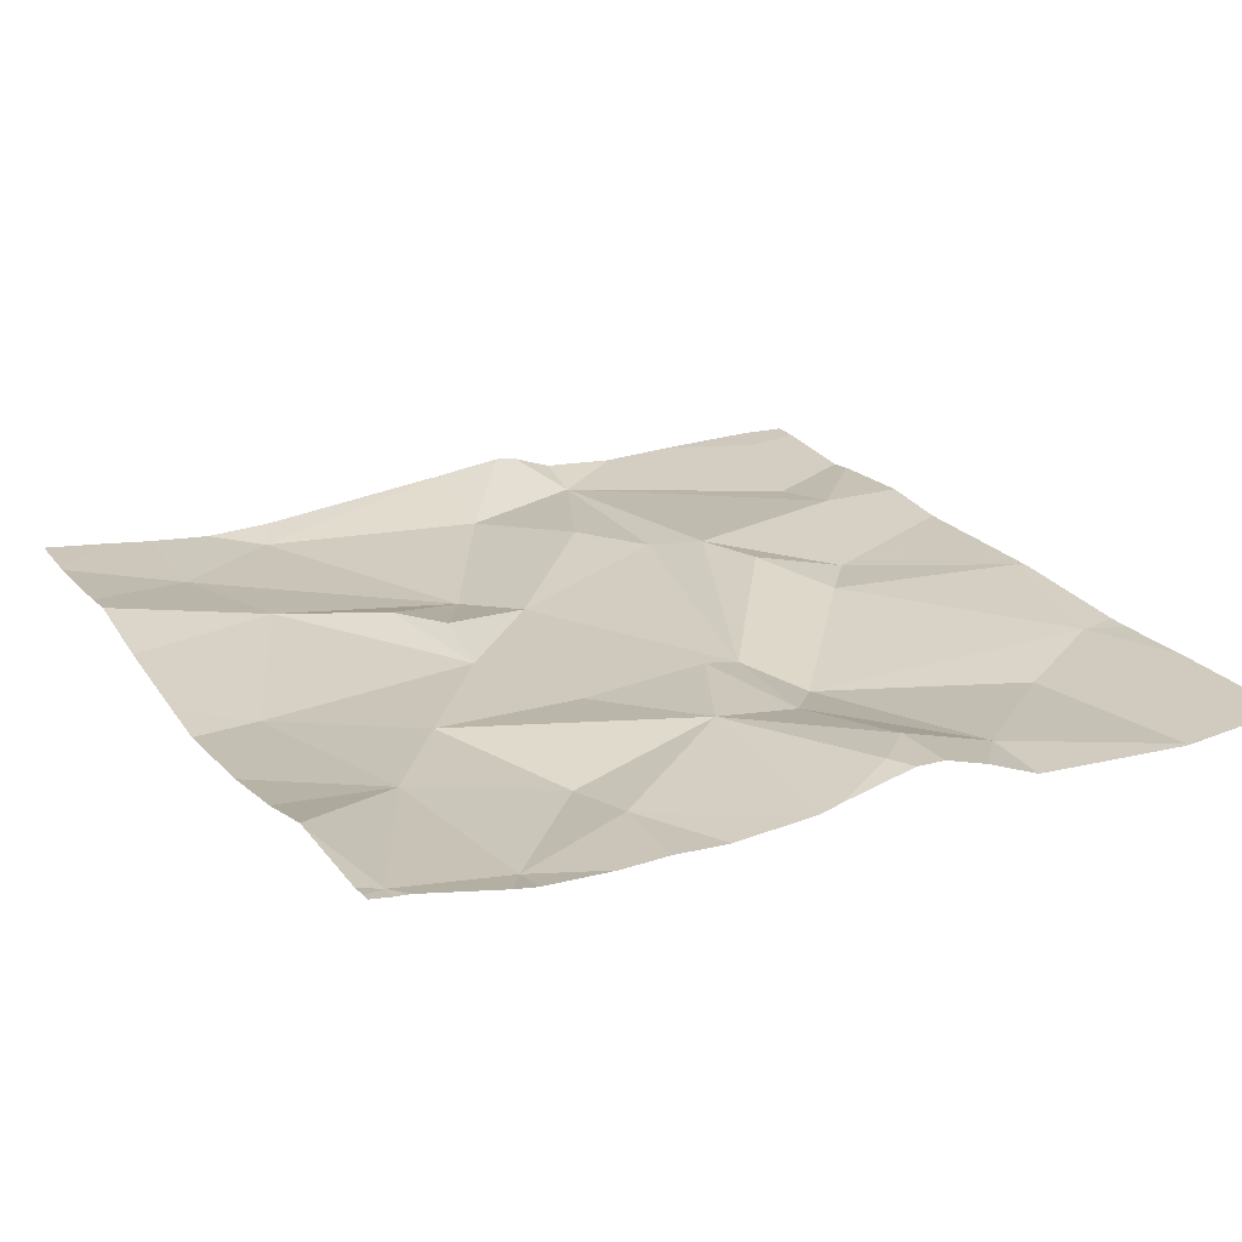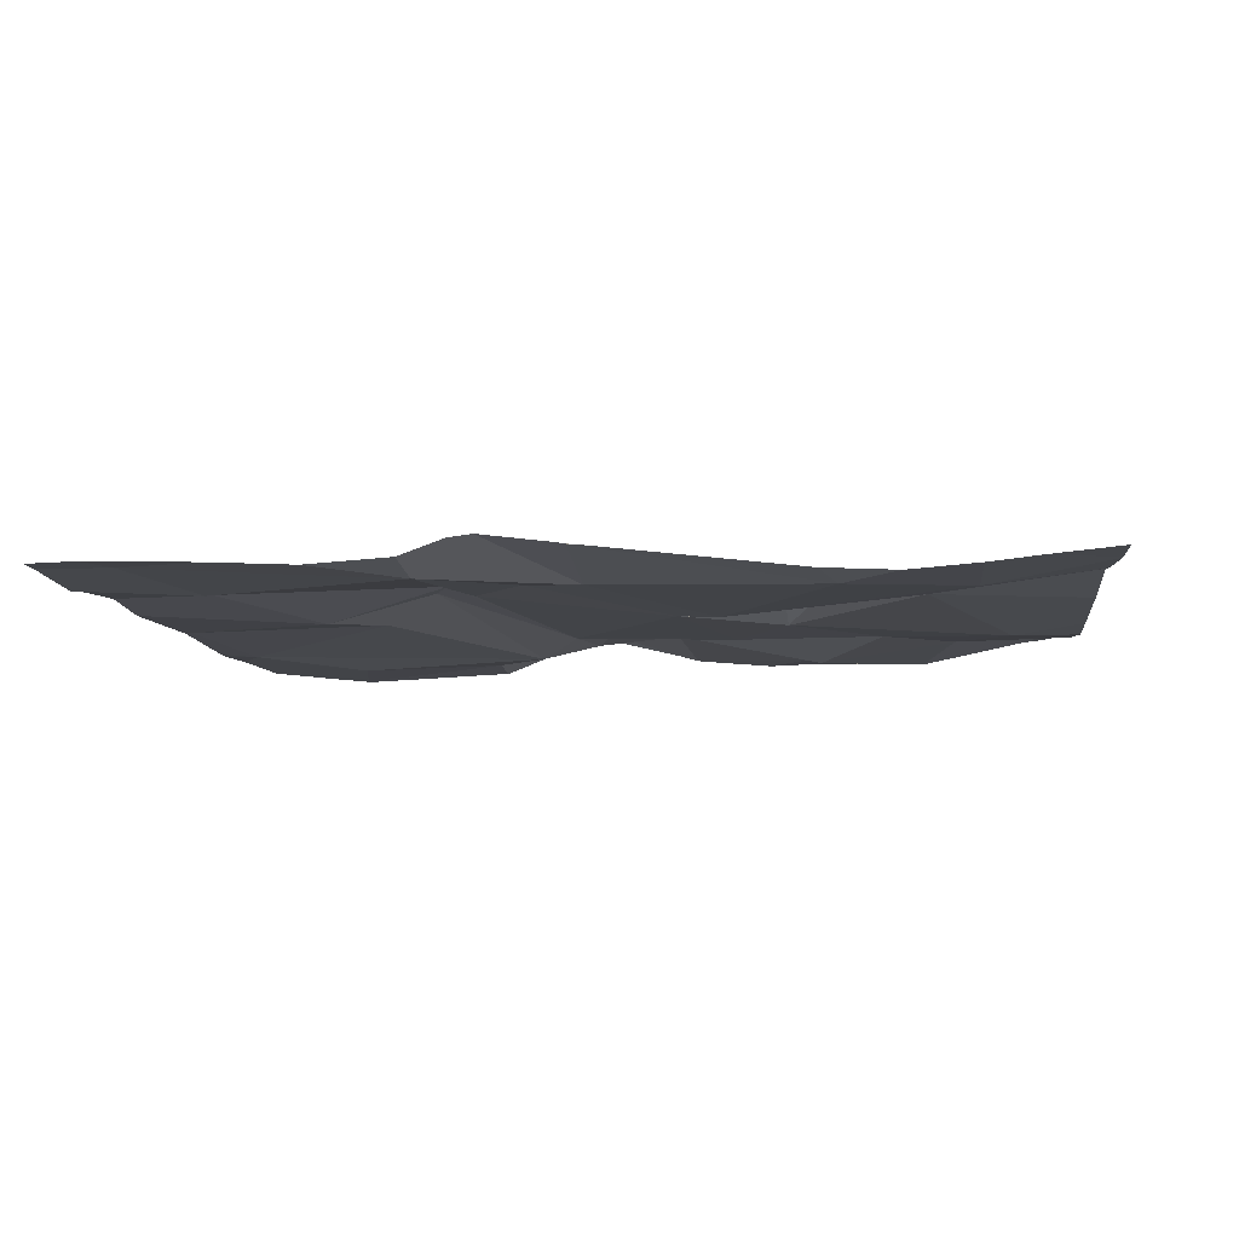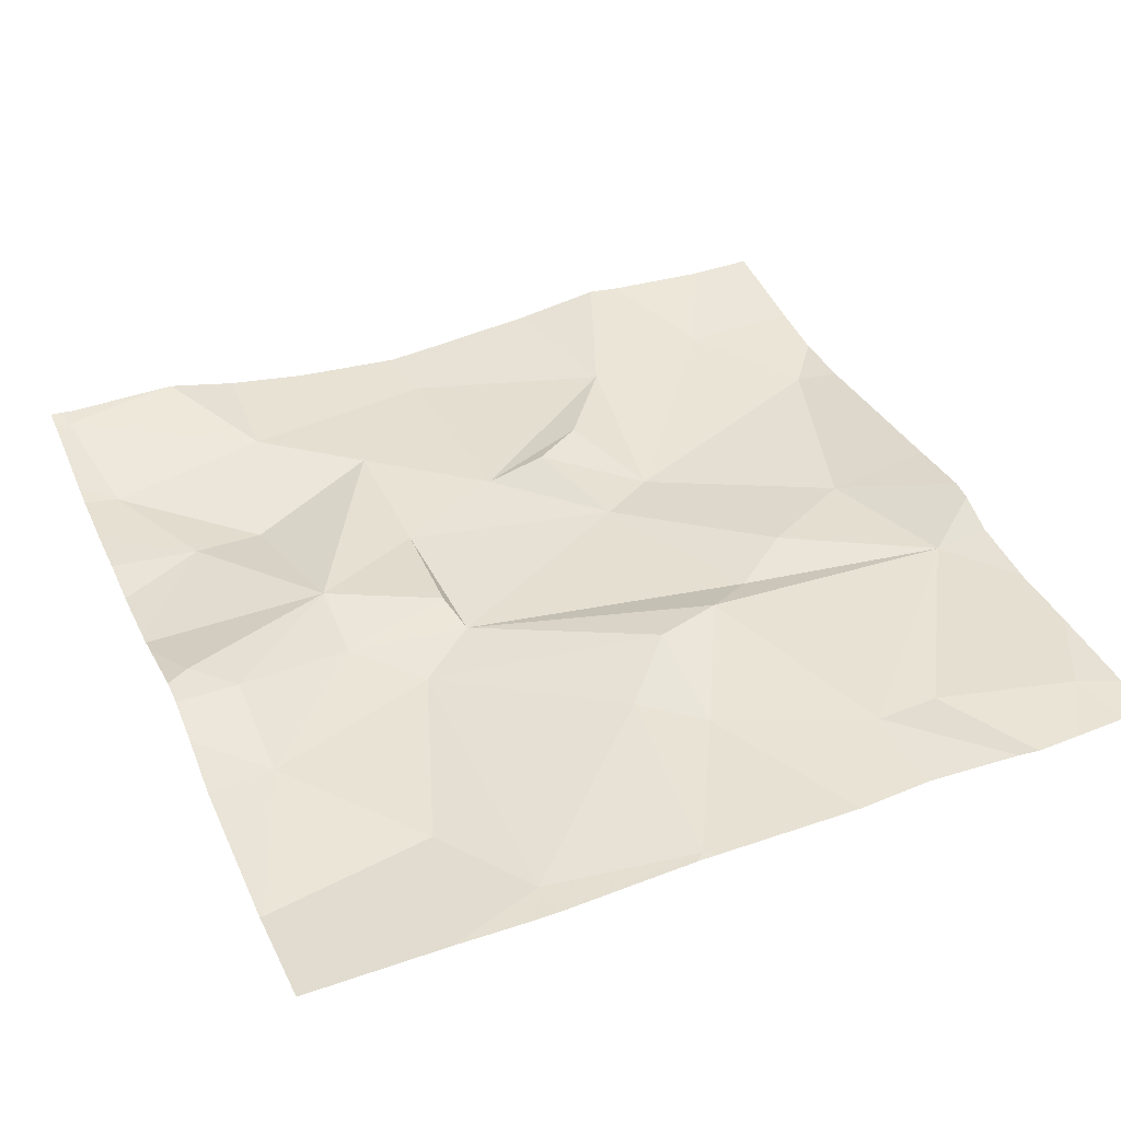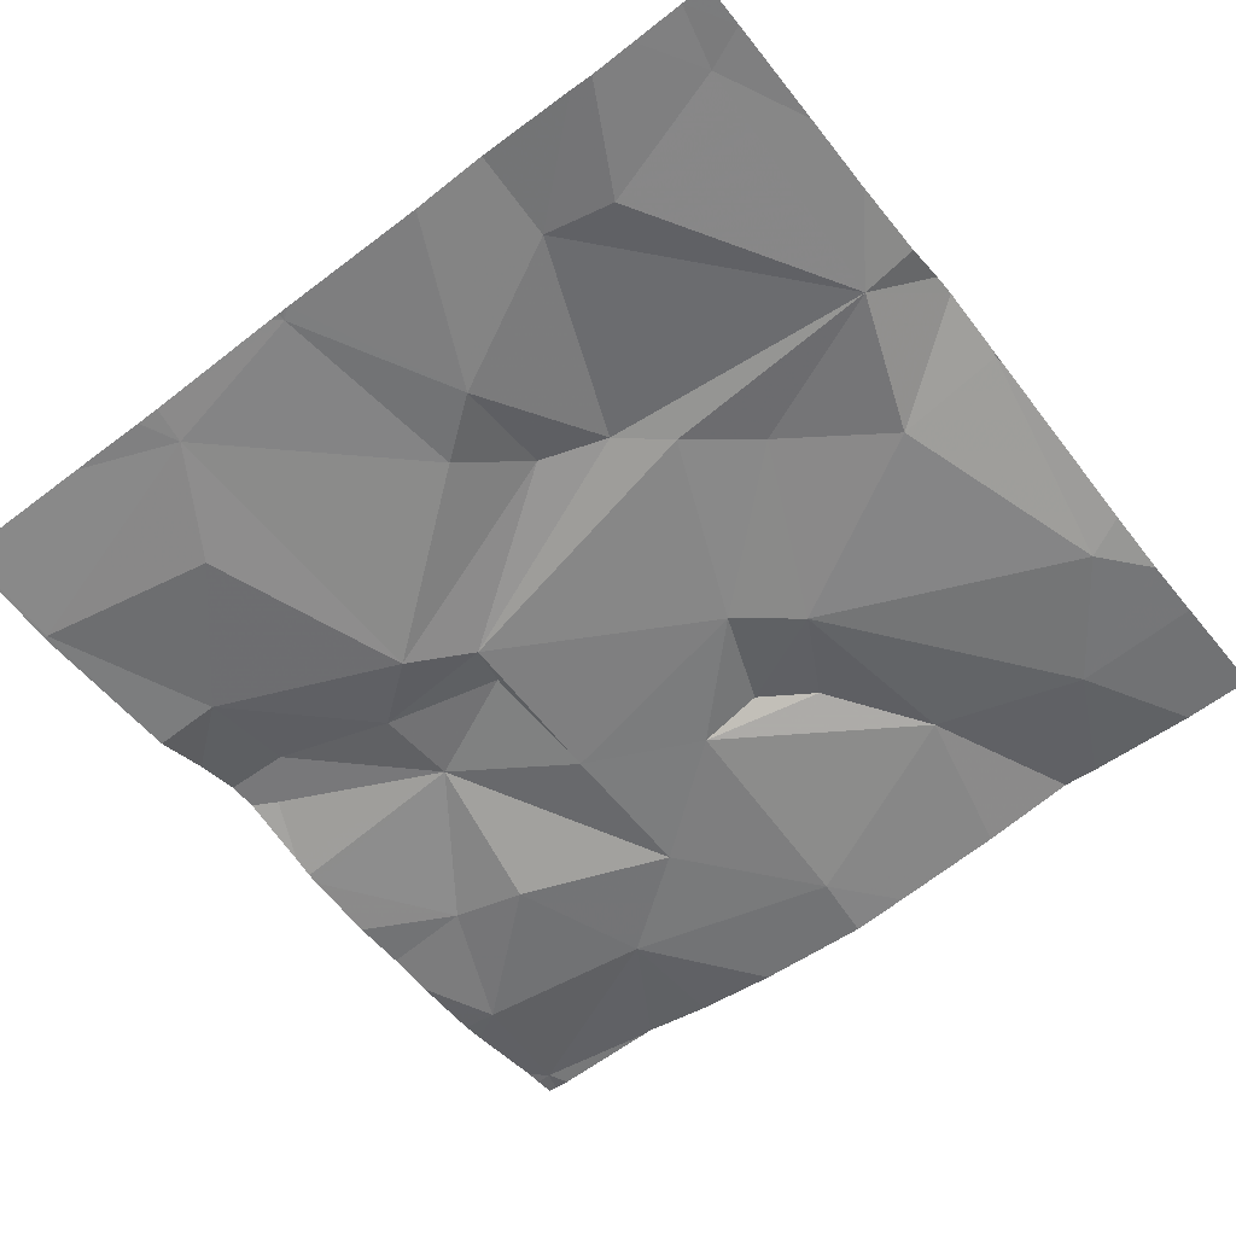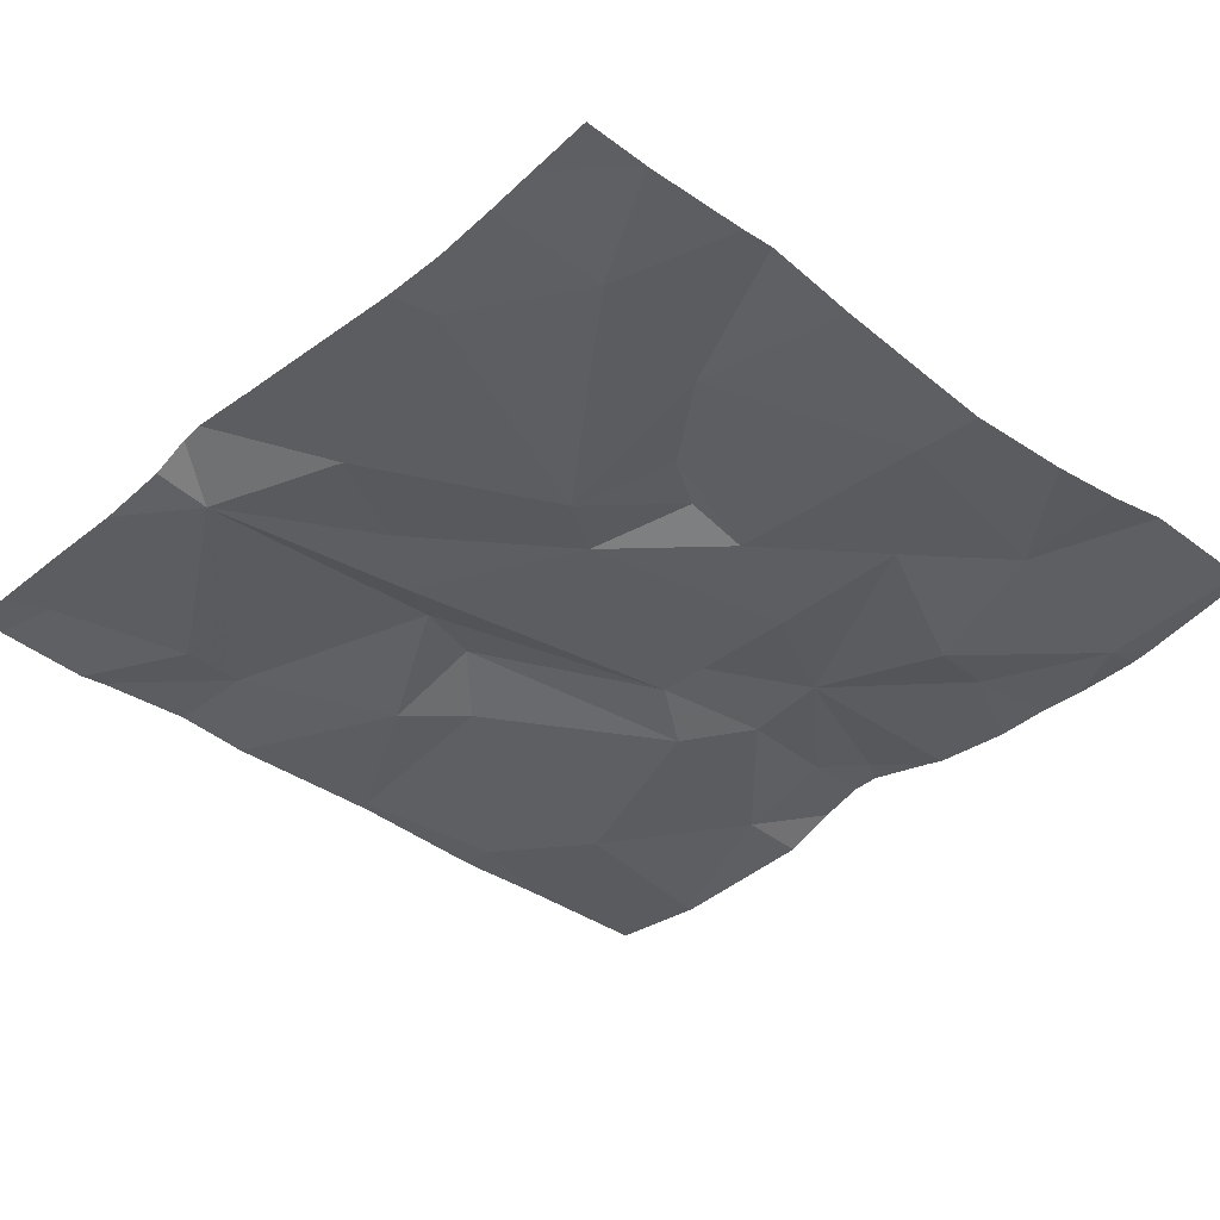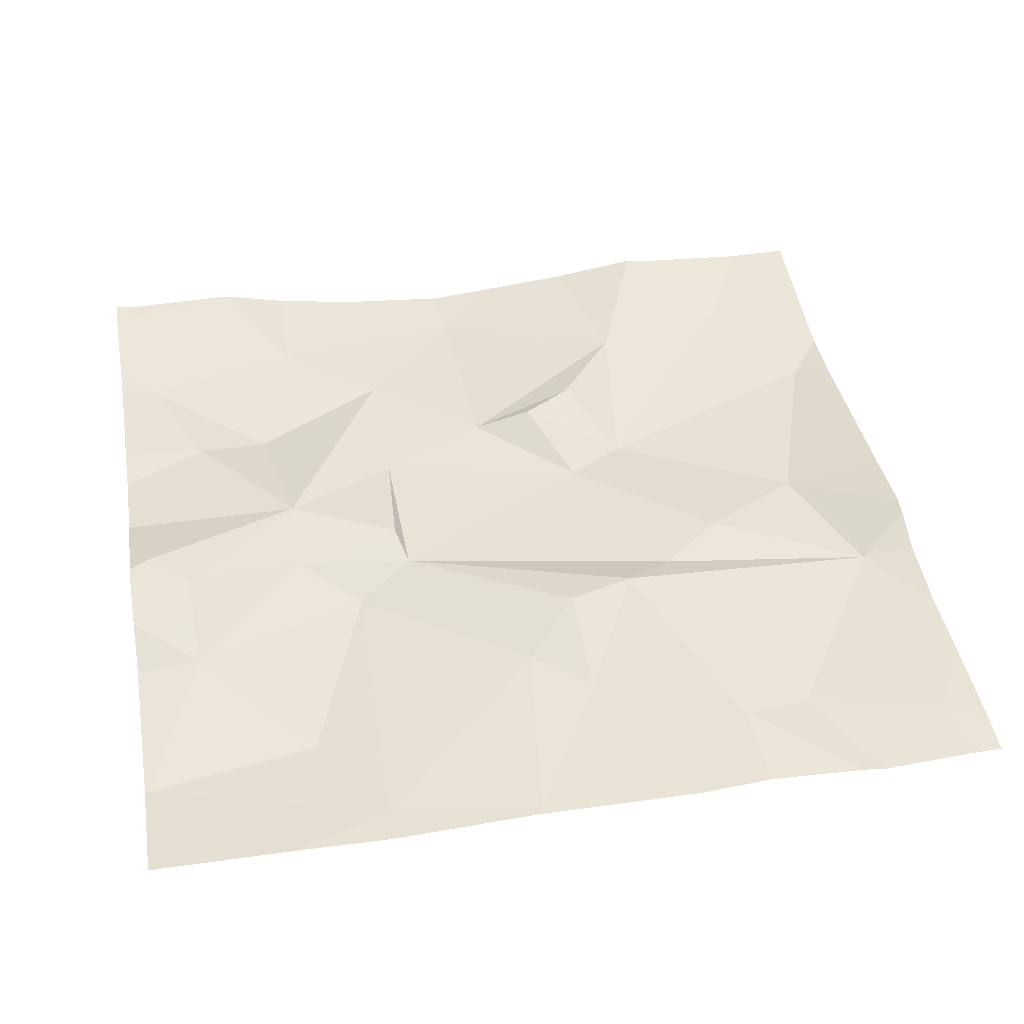
<metadata>
{"format":"obj","ext":"obj","renderer":"f3d","projection":"perspective","resolution":1024,"background":"white","views":[{"elev":22.4,"azim":-117.5,"up":"+Z"},{"elev":-6.4,"azim":95.6,"up":"+Z"},{"elev":40.2,"azim":-23.3,"up":"+Z"},{"elev":-59.3,"azim":38.1,"up":"+Z"},{"elev":-37.2,"azim":136.7,"up":"+Z"},{"elev":43.2,"azim":-9.7,"up":"+Z"}]}
</metadata>
<code>
v -141.6 196 483.5
v -142.1 195.9 483.5
v -142.3 195.9 483.5
v -142.1 195.9 483.5
v -142.4 196.9 483.6
v -142.3 196.9 483.5
v -142.4 196.9 483.6
v -141.8 196.9 483.5
v -142.1 196.9 483.5
v -142.3 195.9 483.5
v -141.6 196.3 483.6
v -142.2 196.9 483.5
v -141.9 196 483.5
v -142.2 196.4 483.5
v -142.2 196.5 483.5
v -142.2 196.3 483.5
v -142.1 195.9 483.5
v -141.7 195.9 483.5
v -141.8 196 483.5
v -141.6 196.2 483.5
v -141.9 196.9 483.5
v -141.6 196.6 483.5
v -141.8 196.3 483.5
v -141.7 196.4 483.5
v -142.1 195.9 483.5
v -142.5 196.3 483.6
v -142.5 196.3 483.6
v -141.6 196.4 483.5
v -141.9 196.5 483.5
v -142 196.4 483.5
v -142 196.6 483.5
v -142.3 195.9 483.5
v -141.8 195.9 483.5
v -141.6 196.6 483.5
v -142.3 196.4 483.5
v -142.2 196.7 483.5
v -142.1 196.6 483.5
v -141.7 195.9 483.5
v -142.3 196.7 483.5
v -142.4 196.6 483.5
v -142.4 196.6 483.5
v -142.5 196.7 483.5
v -141.6 196.2 483.5
v -141.9 196.7 483.5
v -141.9 196.6 483.5
v -141.6 196.3 483.5
v -141.6 196.4 483.5
v -142.5 196.2 483.5
v -142.3 196.3 483.5
v -142.3 196.1 483.5
v -142.3 196.3 483.5
v -141.9 196.2 483.6
v -142 196.1 483.5
v -142 196.2 483.6
v -141.9 196.3 483.5
v -142.5 196 483.5
v -141.6 196.1 483.5
v -141.6 196.4 483.5
v -141.6 196.7 483.5
v -142.1 196.1 483.5
v -141.7 196.7 483.5
v -142.5 196.8 483.6
v -142.1 196.8 483.5
v -142.1 195.9 483.5
v -141.6 196 483.5
v -141.6 196.9 483.5
v -141.6 196.9 483.5
v -141.7 196.9 483.5
v -142.5 196.3 483.6
v -142.5 196.3 483.6
v -142.5 196.5 483.5
v -142.5 196.4 483.5
v -142.5 196.6 483.5
v -142.5 196.6 483.5
v -142.5 196 483.5
v -142.5 196.4 483.5
v -142.5 196.3 483.5
v -142.5 196.2 483.5
v -142.5 196.4 483.5
v -142.5 196 483.5
v -142.5 196 483.5
v -142.5 196.7 483.5
v -142.5 196.7 483.5
v -142.5 196.8 483.5
v -142.5 196.8 483.6
v -141.6 196.2 483.5
v -141.6 196.4 483.5
v -141.6 196.7 483.5
v -141.6 196.8 483.5
v -141.7 195.9 483.5
v -141.9 195.9 483.5
v -142.4 195.9 483.5
v -142.4 195.9 483.5
v -142.5 195.9 483.5
v -142.5 195.9 483.5
v -141.6 195.9 483.5
v -141.6 195.9 483.5
v -141.8 196.9 483.5
v -142.5 196.9 483.6
v -142 196.9 483.5
v -142.5 196.9 483.6
v -142.5 196.9 483.6
v -141.6 196.9 483.5
f 92 10 93
f 100 63 21
f 99 62 7
f 98 44 8
f 4 10 3
f 21 44 98
f 15 14 16
f 13 19 20
f 24 23 20
f 69 26 70
f 30 29 31
f 91 53 17
f 35 15 36
f 15 30 37
f 20 1 57
f 36 39 40
f 41 40 42
f 45 44 37
f 37 30 31
f 45 31 29
f 41 42 73
f 49 48 50
f 27 51 35
f 13 20 52
f 19 13 18
f 53 13 52
f 52 54 53
f 20 55 52
f 27 48 51
f 94 75 95
f 16 49 54
f 51 48 49
f 66 89 67
f 48 27 69
f 8 61 68
f 35 26 27
f 22 58 28
f 76 35 79
f 35 51 14
f 35 41 72
f 58 24 11
f 54 52 16
f 52 55 16
f 90 19 18
f 24 58 34
f 54 60 53
f 35 14 15
f 64 4 25
f 29 34 61
f 61 44 29
f 38 1 19
f 12 39 9
f 55 23 30
f 29 30 23
f 20 19 1
f 61 34 59
f 33 53 91
f 44 45 29
f 10 60 49
f 23 24 29
f 38 19 90
f 16 30 15
f 49 16 51
f 56 48 78
f 88 61 59
f 39 62 42
f 39 42 40
f 60 54 49
f 56 50 48
f 49 50 10
f 10 50 56
f 87 58 47
f 36 40 35
f 9 63 100
f 86 20 43
f 37 31 45
f 16 14 51
f 53 60 4
f 37 63 36
f 36 15 37
f 41 35 40
f 20 23 55
f 11 20 46
f 10 4 60
f 30 16 55
f 29 24 34
f 53 4 17
f 39 36 63
f 61 88 66
f 62 39 5
f 83 62 84
f 39 63 9
f 63 37 44
f 25 4 3
f 63 44 21
f 18 13 33
f 44 61 8
f 46 20 86
f 93 56 94
f 69 27 26
f 33 13 53
f 47 58 11
f 70 26 76
f 11 24 20
f 71 41 74
f 72 41 71
f 7 62 5
f 28 58 87
f 73 42 82
f 74 41 73
f 32 10 92
f 6 39 12
f 75 56 81
f 43 20 57
f 76 26 35
f 77 48 69
f 57 1 65
f 78 48 77
f 3 10 32
f 79 35 72
f 80 56 78
f 59 34 22
f 81 56 80
f 22 34 58
f 2 4 64
f 82 42 83
f 83 42 62
f 5 39 6
f 84 62 85
f 85 62 101
f 67 89 103
f 17 4 2
f 65 1 96
f 93 10 56
f 94 56 75
f 68 61 66
f 66 88 89
f 96 1 38
f 97 65 96
f 101 62 99
f 102 85 101

</code>
